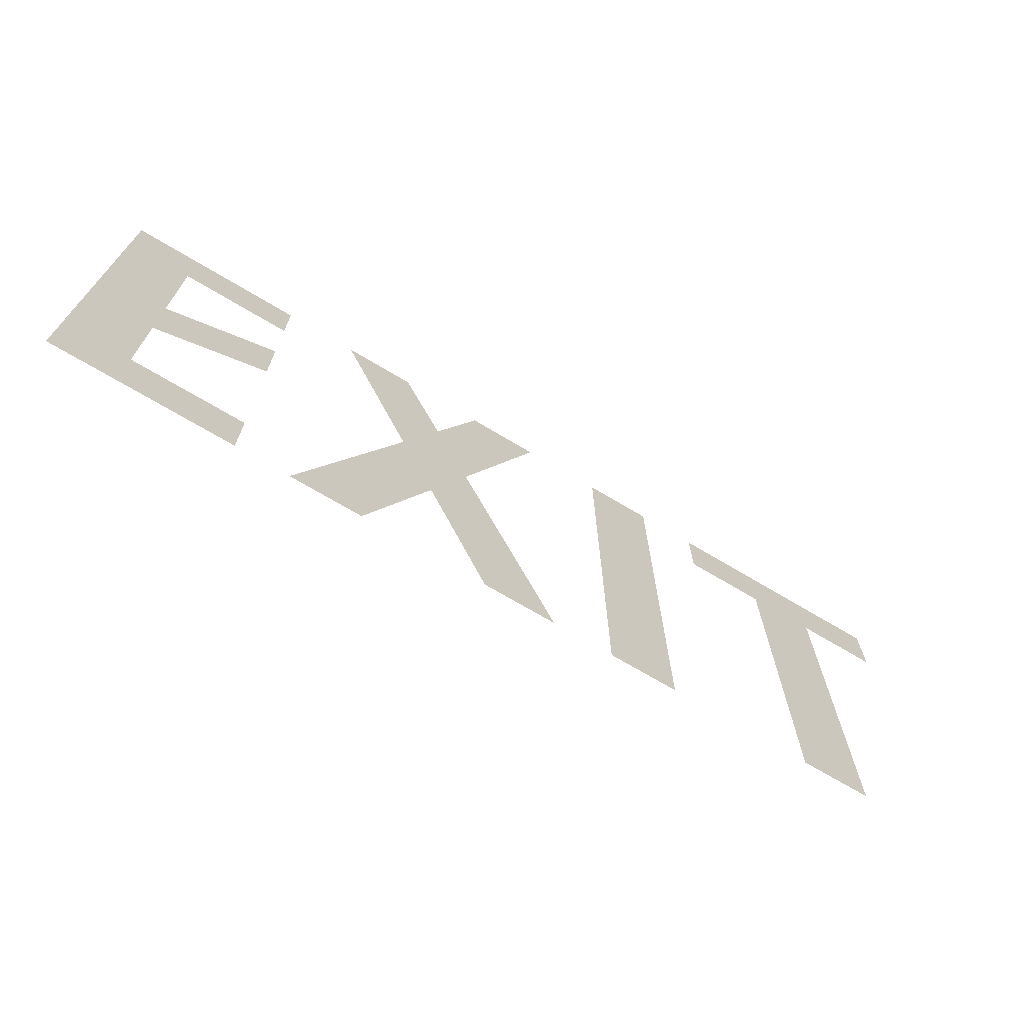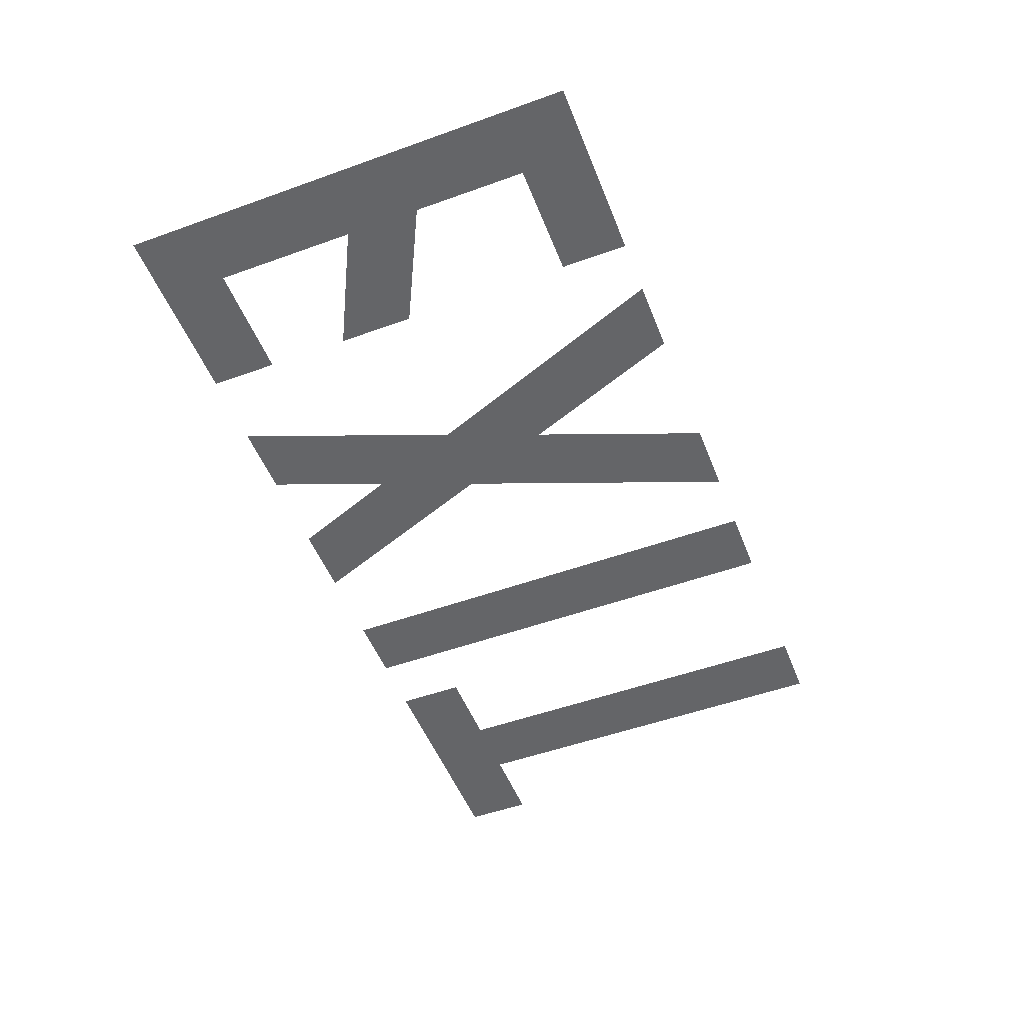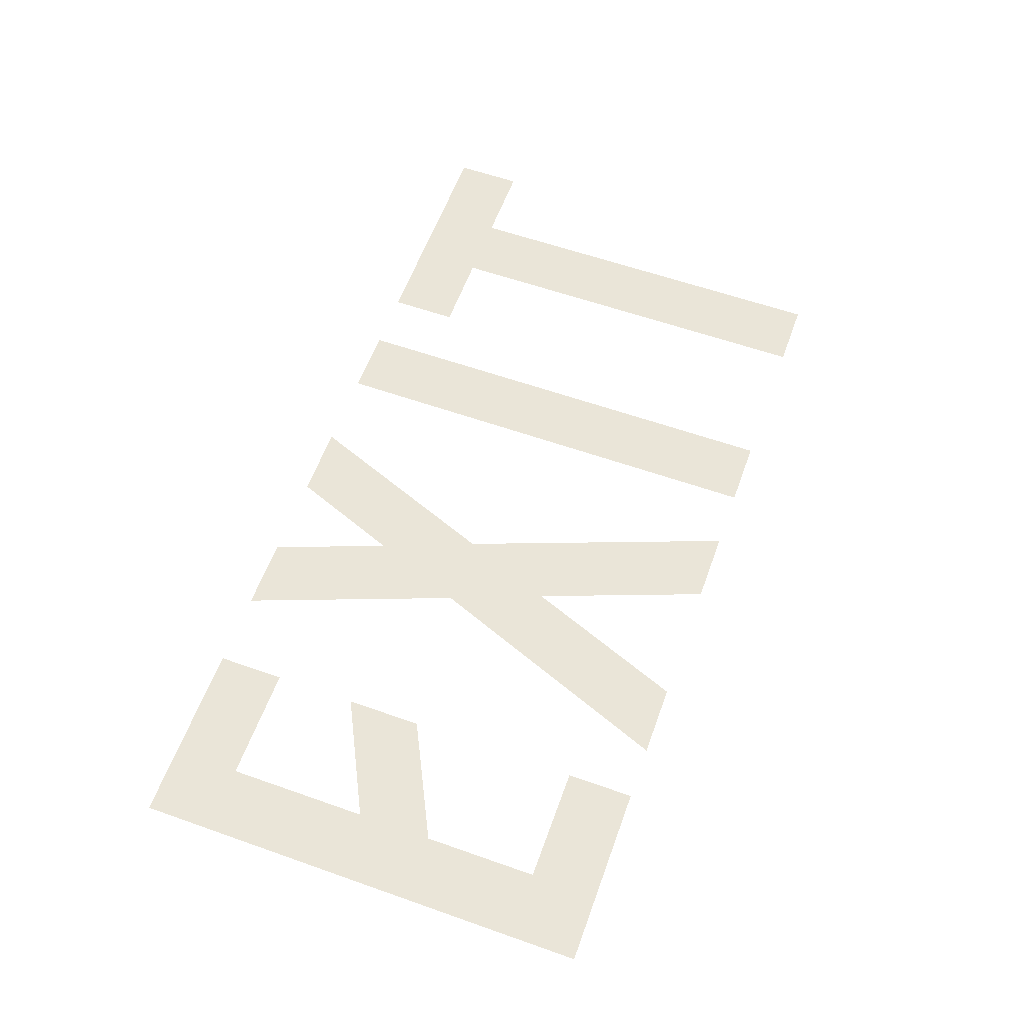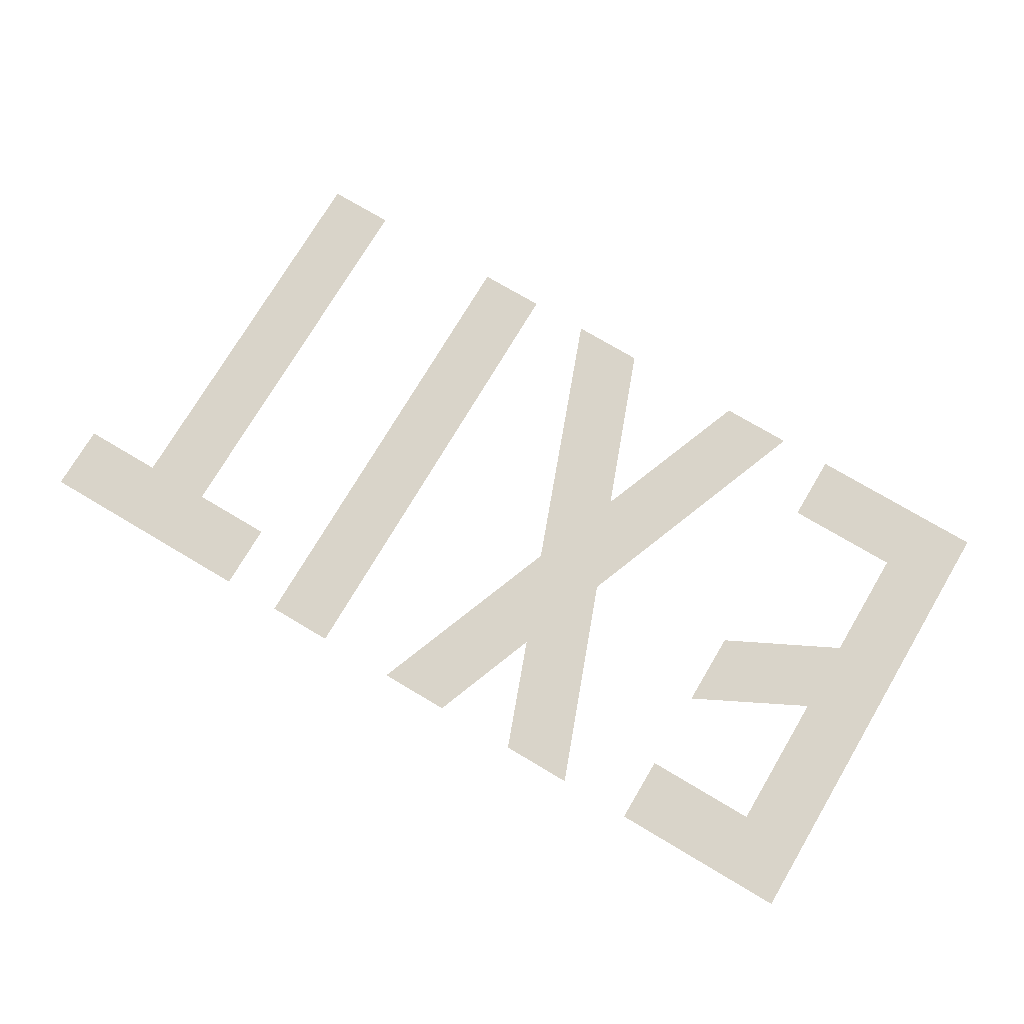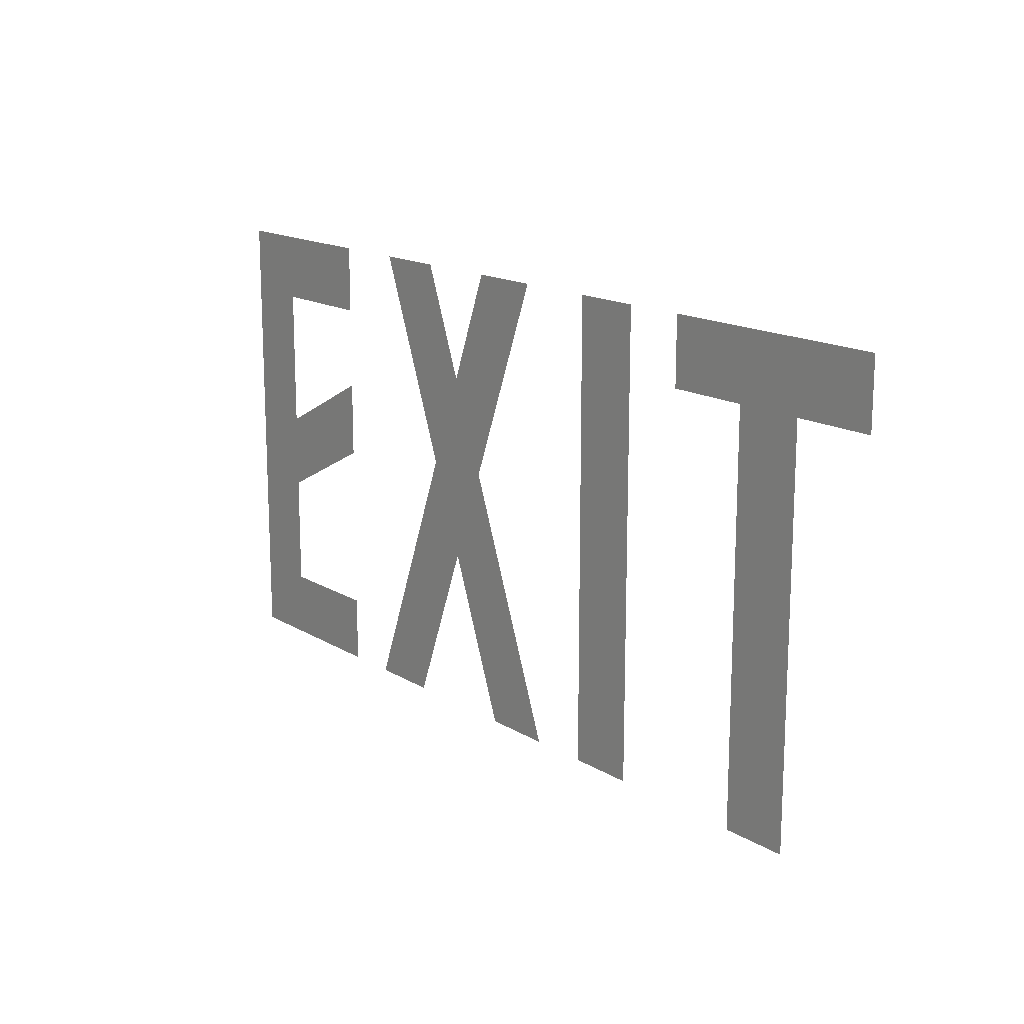
<metadata>
{"format":"obj","ext":"obj","renderer":"f3d","projection":"perspective","resolution":1024,"background":"white","views":[{"elev":-70.4,"azim":-30.9,"up":"+Y"},{"elev":-51.5,"azim":-68.7,"up":"+Z"},{"elev":59.6,"azim":-70.1,"up":"+Z"},{"elev":74.9,"azim":-149.3,"up":"+Z"},{"elev":15.7,"azim":51.3,"up":"+Y"}]}
</metadata>
<code>
v 3.1 4.672 0
v 1.4 1 0
v 3.1 1 0
v 3.1 0 0
v 1.4 2.686 0
v 1.4 3.808 0
v 0.4 0 0
v 0.4 6.9 0
v 3.1 3.544 0
v 1.4 5.9 0
v 3.1 5.9 0
v 3.1 6.9 0
f 7 5 2
f 4 7 3
f 7 2 3
f 9 5 6
f 7 6 5
f 7 8 6
f 9 6 1
f 8 10 6
f 12 10 8
f 11 10 12
v 6.834 -0 0
v 7.903 -0 0
v 6.445 3.858 0
v 3.9 -0 0
v 5.41 1.15 0
v 4.97 0 0
v 4.567 1.745 0
v 6.462 0.9857 0
v 5.908 2.452 0
v 6.599 3.45 0
v 5.369 3.841 0
v 4.209 6.9 0
v 4.707 5.586 0
v 5.278 6.9 0
v 6.979 5.257 0
v 6.603 4.271 0
v 6.402 3.779 0
v 6.402 3.943 0
v 5.905 5.242 0
v 6.536 6.9 0
v 7.606 6.9 0
f 17 16 19
f 17 18 16
f 17 19 21
f 23 21 19
f 13 20 14
f 21 14 20
f 23 22 21
f 14 21 22
f 23 31 27
f 23 25 31
f 24 26 25
f 31 25 26
f 22 23 29
f 23 30 29
f 23 28 30
f 22 29 15
f 29 30 15
f 15 30 28
f 28 23 27
f 31 32 27
f 33 27 32
v 9.8 -0 0
v 9.8 6.9 0
v 8.8 -0 0
v 8.8 6.9 0
f 36 37 35
f 36 35 34
v 10.7 5.9 0
v 11.9 0 0
v 12.9 0 0
v 14.1 6.9 0
v 11.9 5.9 0
v 12.9 5.9 0
v 10.7 6.9 0
v 14.1 5.9 0
f 42 40 39
f 40 42 43
f 42 38 44
f 41 43 42
f 44 41 42
f 43 41 45

</code>
